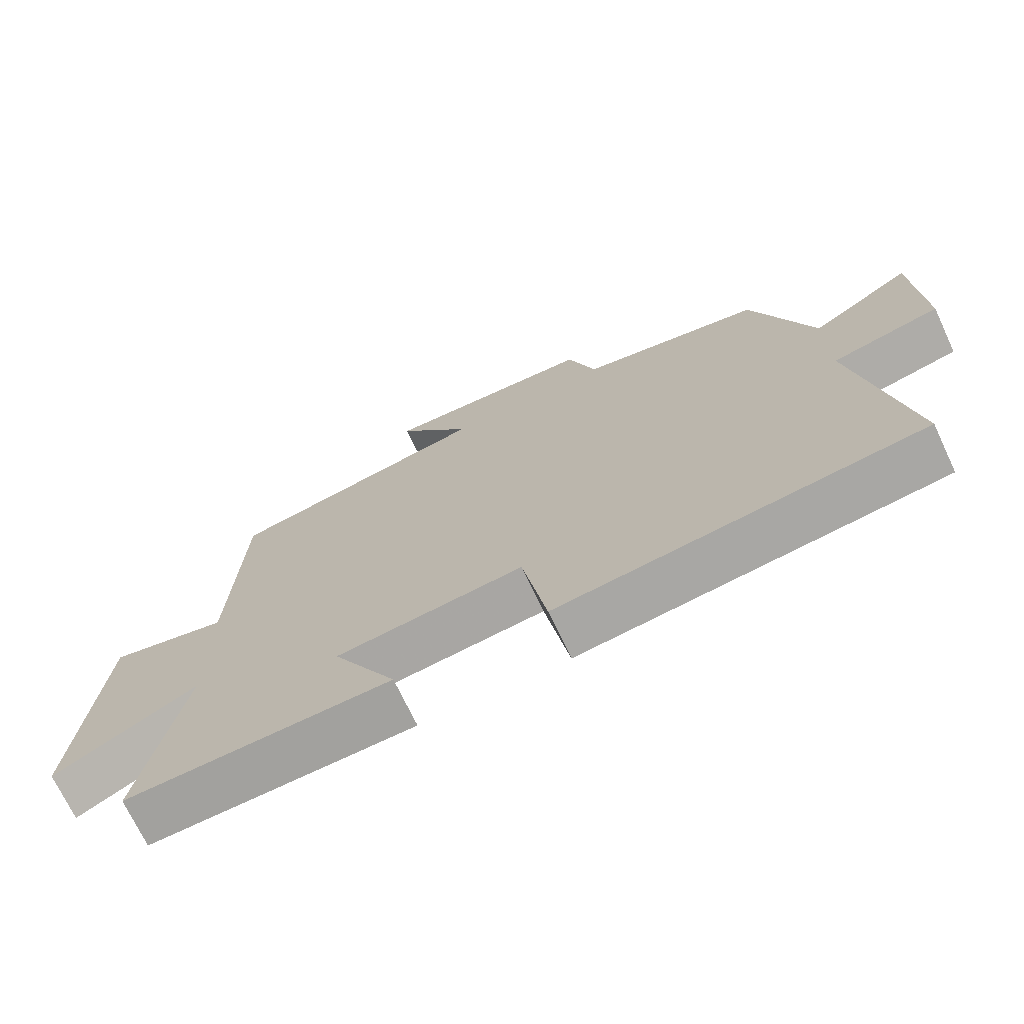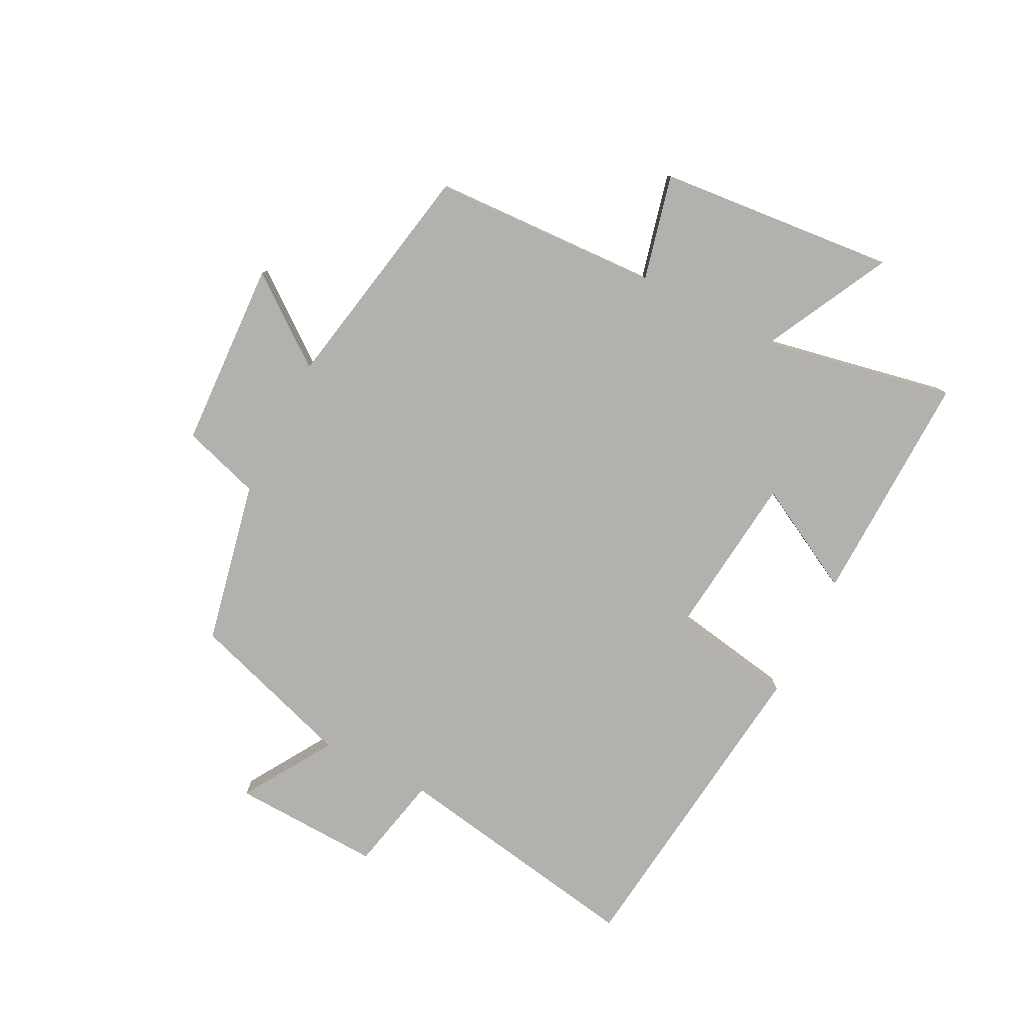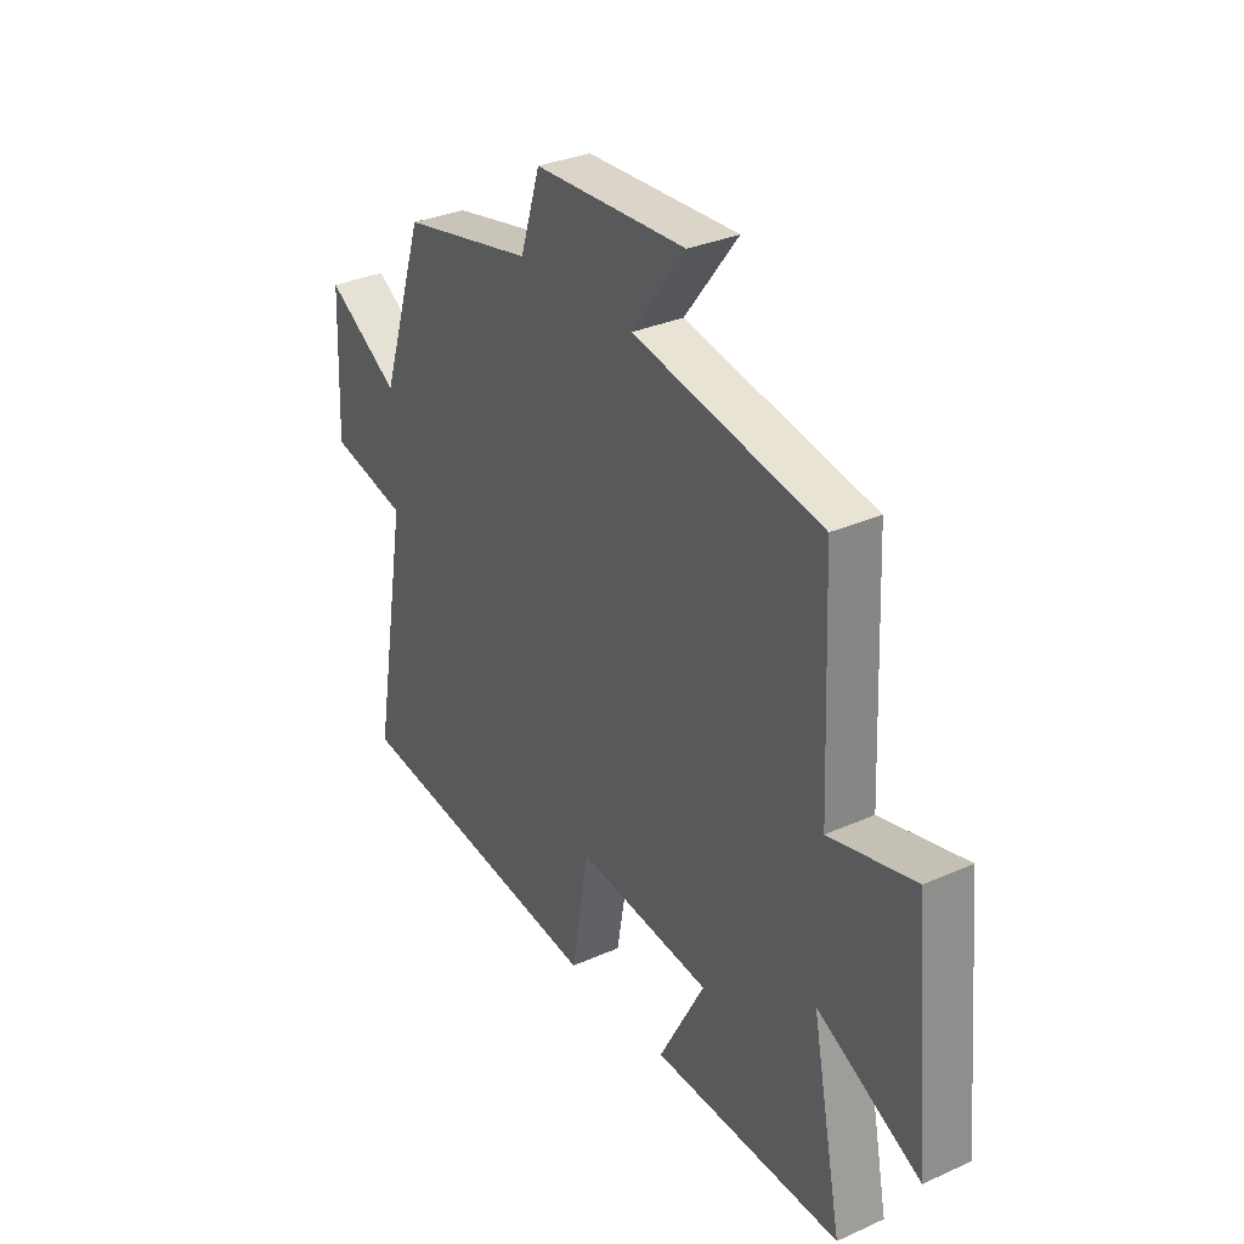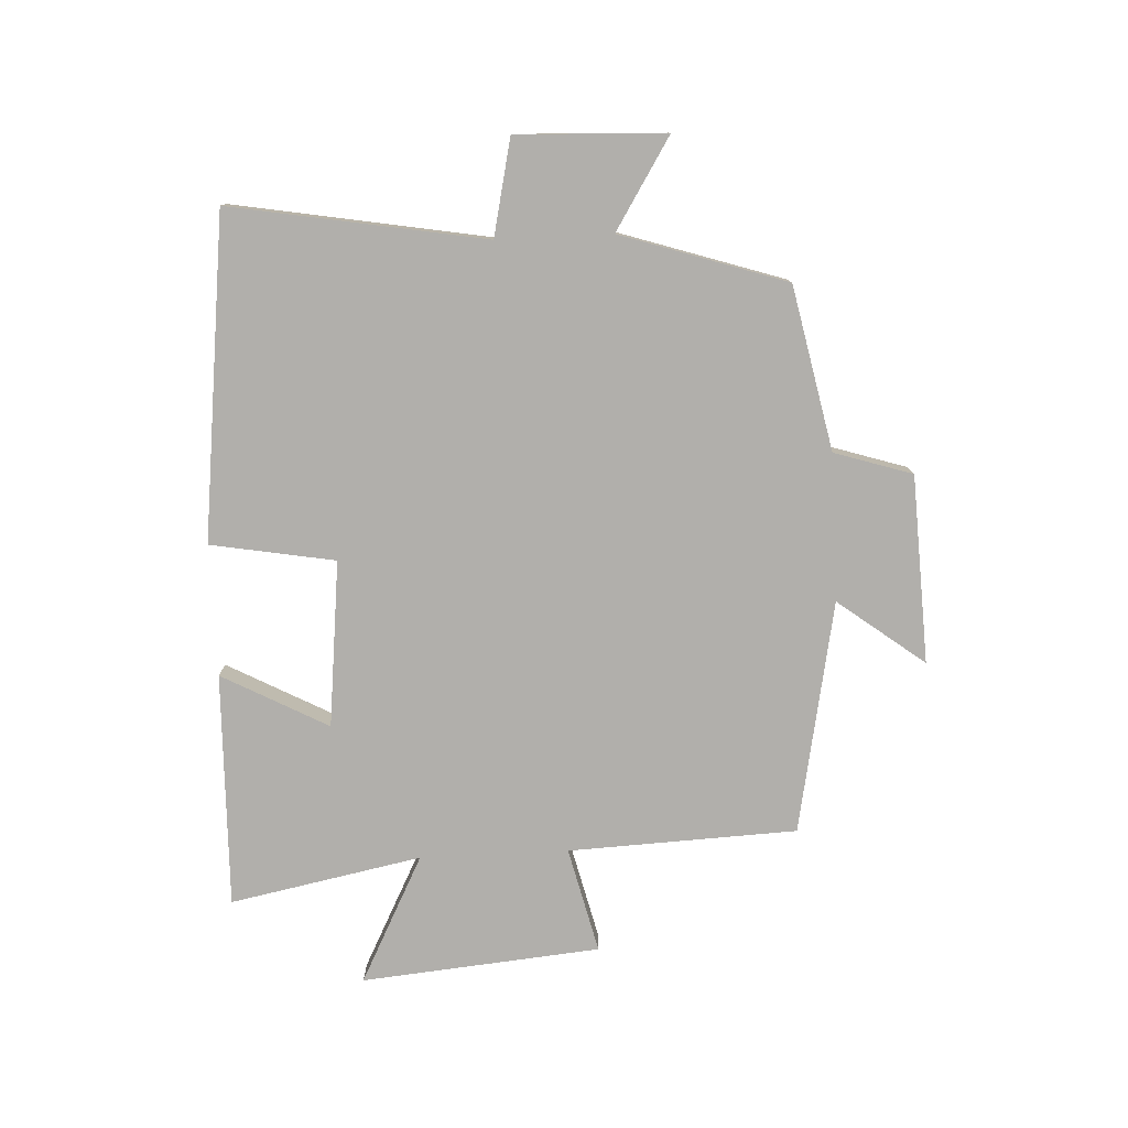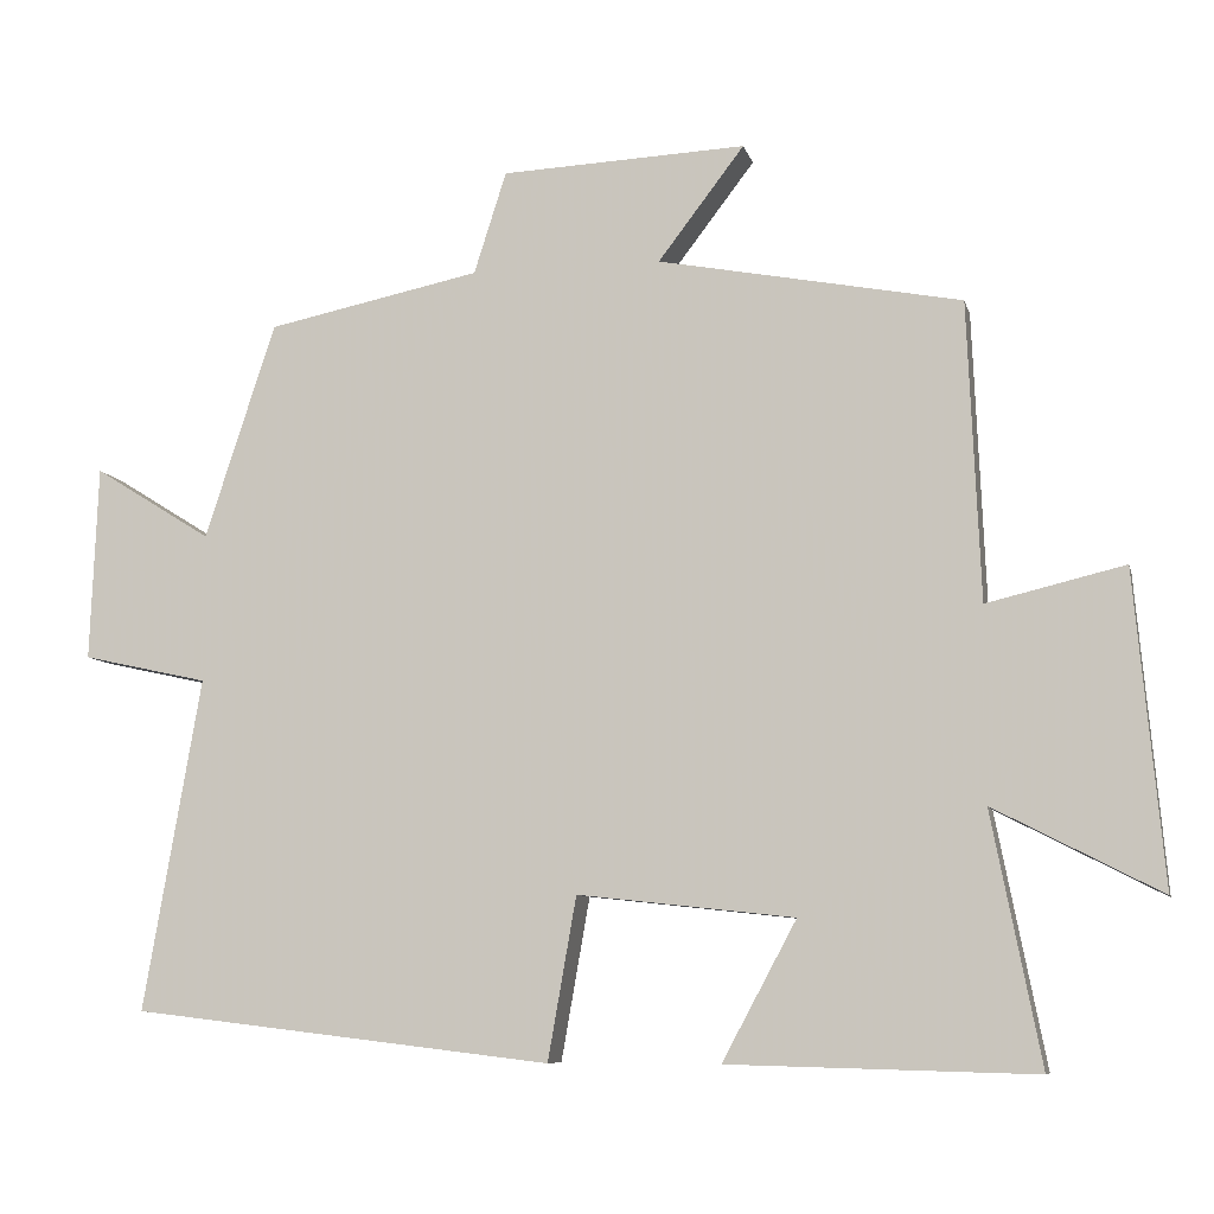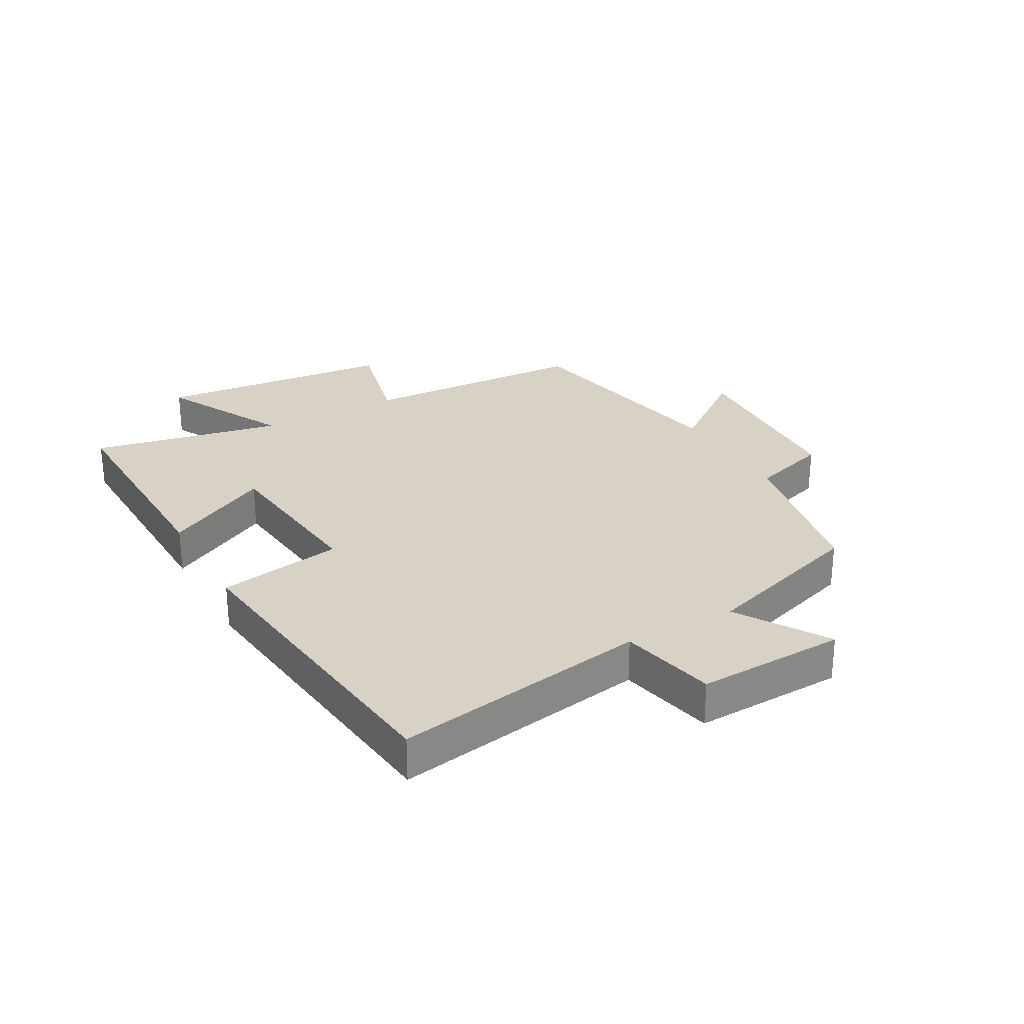
<metadata>
{"format":"obj","ext":"obj","renderer":"f3d","projection":"perspective","resolution":1024,"background":"white","views":[{"elev":-71.3,"azim":-154.8,"up":"+Z"},{"elev":-79.3,"azim":63.1,"up":"+Y"},{"elev":31.7,"azim":57.8,"up":"+Z"},{"elev":-78.3,"azim":-87.2,"up":"+Y"},{"elev":-8.2,"azim":13.1,"up":"+Z"},{"elev":27.5,"azim":-119.0,"up":"+Y"}]}
</metadata>
<code>
v -0.411 0.07 0.444
v -0.141 0.07 0.5
v -0.1 0.07 0.629
v 0.21 0.07 0.643
v 0.101 0.07 0.5
v 0.484 0.07 0.427
v 0.5 0.07 0.05
v 0.674 0.07 0.092
v 0.71 0.07 -0.302
v 0.5 0.07 -0.194
v 0.562 0.07 -0.51
v 0.175 0.07 -0.5
v 0.269 0.07 -0.325
v -0.005 0.07 -0.295
v -0.041 0.07 -0.5
v -0.573 0.07 -0.437
v -0.5 0.07 -0.017
v -0.659 0.07 0.018
v -0.649 0.07 0.264
v -0.5 0.07 0.171
v -0.411 0 0.444
v -0.141 0 0.5
v -0.1 0 0.629
v 0.21 0 0.643
v 0.101 0 0.5
v 0.484 0 0.427
v 0.5 0 0.05
v 0.674 0 0.092
v 0.71 0 -0.302
v 0.5 0 -0.194
v 0.562 0 -0.51
v 0.175 0 -0.5
v 0.269 0 -0.325
v -0.005 0 -0.295
v -0.041 0 -0.5
v -0.573 0 -0.437
v -0.5 0 -0.017
v -0.659 0 0.018
v -0.649 0 0.264
v -0.5 0 0.171
f 17 18 19 20
f 17 20 1 2
f 16 17 2
f 15 16 2
f 14 15 2
f 13 14 2 3
f 10 11 12 13
f 10 13 3
f 7 8 9 10
f 5 6 7 10
f 5 10 3
f 3 4 5
f 40 39 38 37
f 22 21 40 37
f 22 37 36
f 22 36 35
f 22 35 34
f 23 22 34 33
f 33 32 31 30
f 23 33 30
f 30 29 28 27
f 30 27 26 25
f 23 30 25
f 25 24 23
f 1 21 22 2
f 2 22 23 3
f 3 23 24 4
f 4 24 25 5
f 5 25 26 6
f 6 26 27 7
f 7 27 28 8
f 8 28 29 9
f 9 29 30 10
f 10 30 31 11
f 11 31 32 12
f 12 32 33 13
f 13 33 34 14
f 14 34 35 15
f 15 35 36 16
f 16 36 37 17
f 17 37 38 18
f 18 38 39 19
f 19 39 40 20
f 20 40 21 1

</code>
